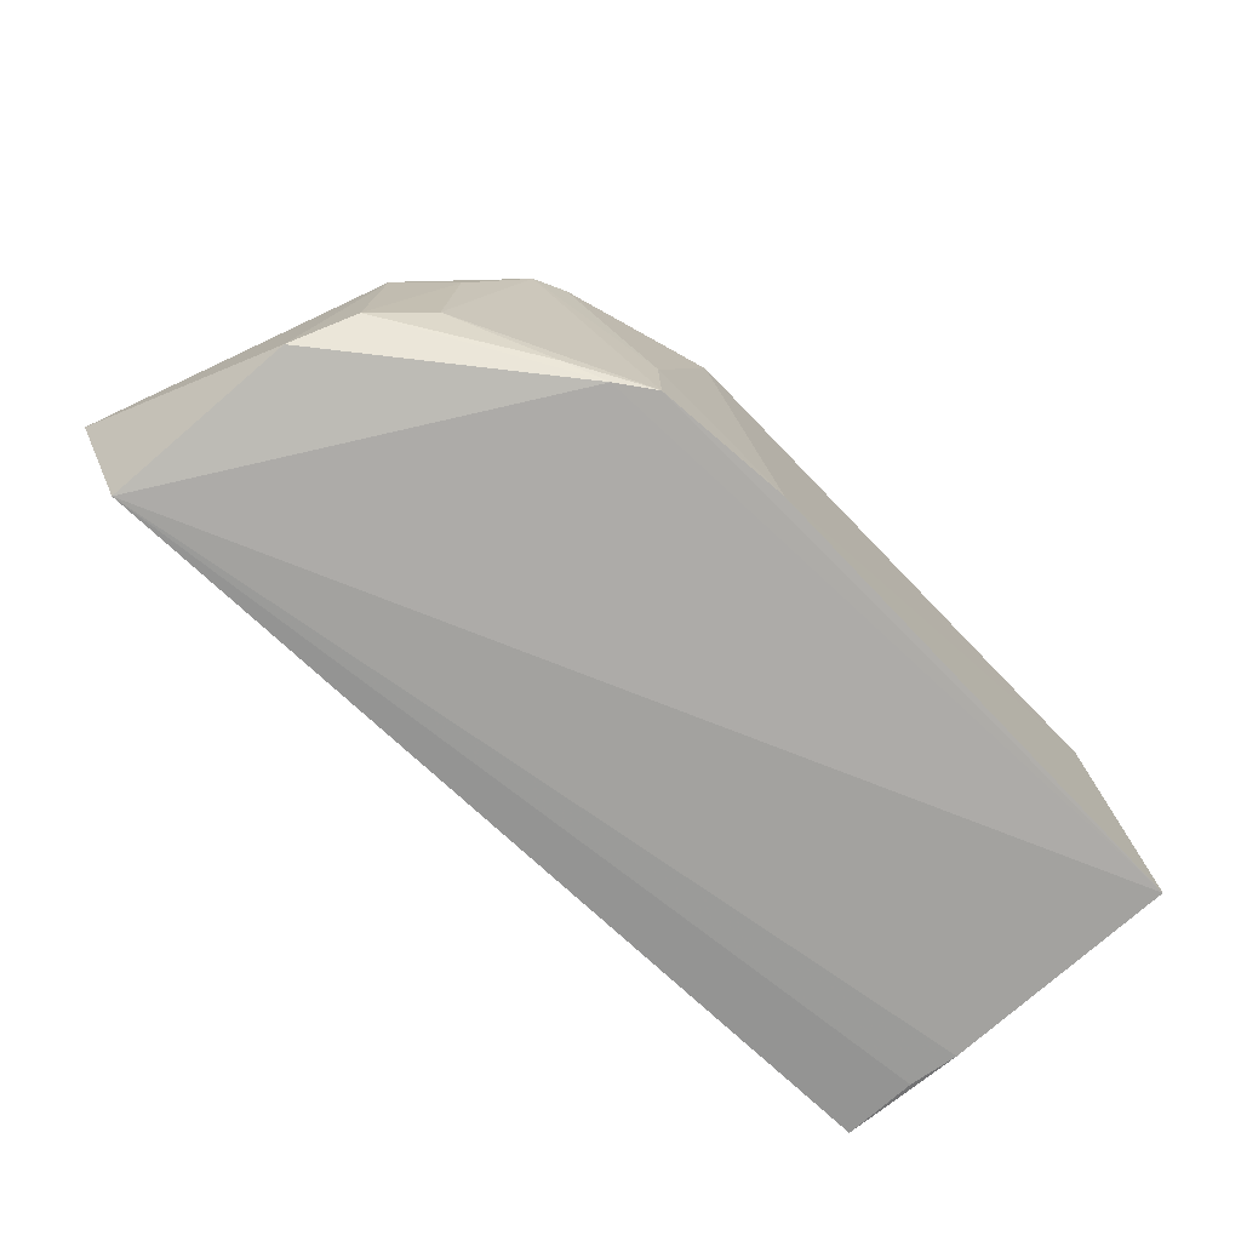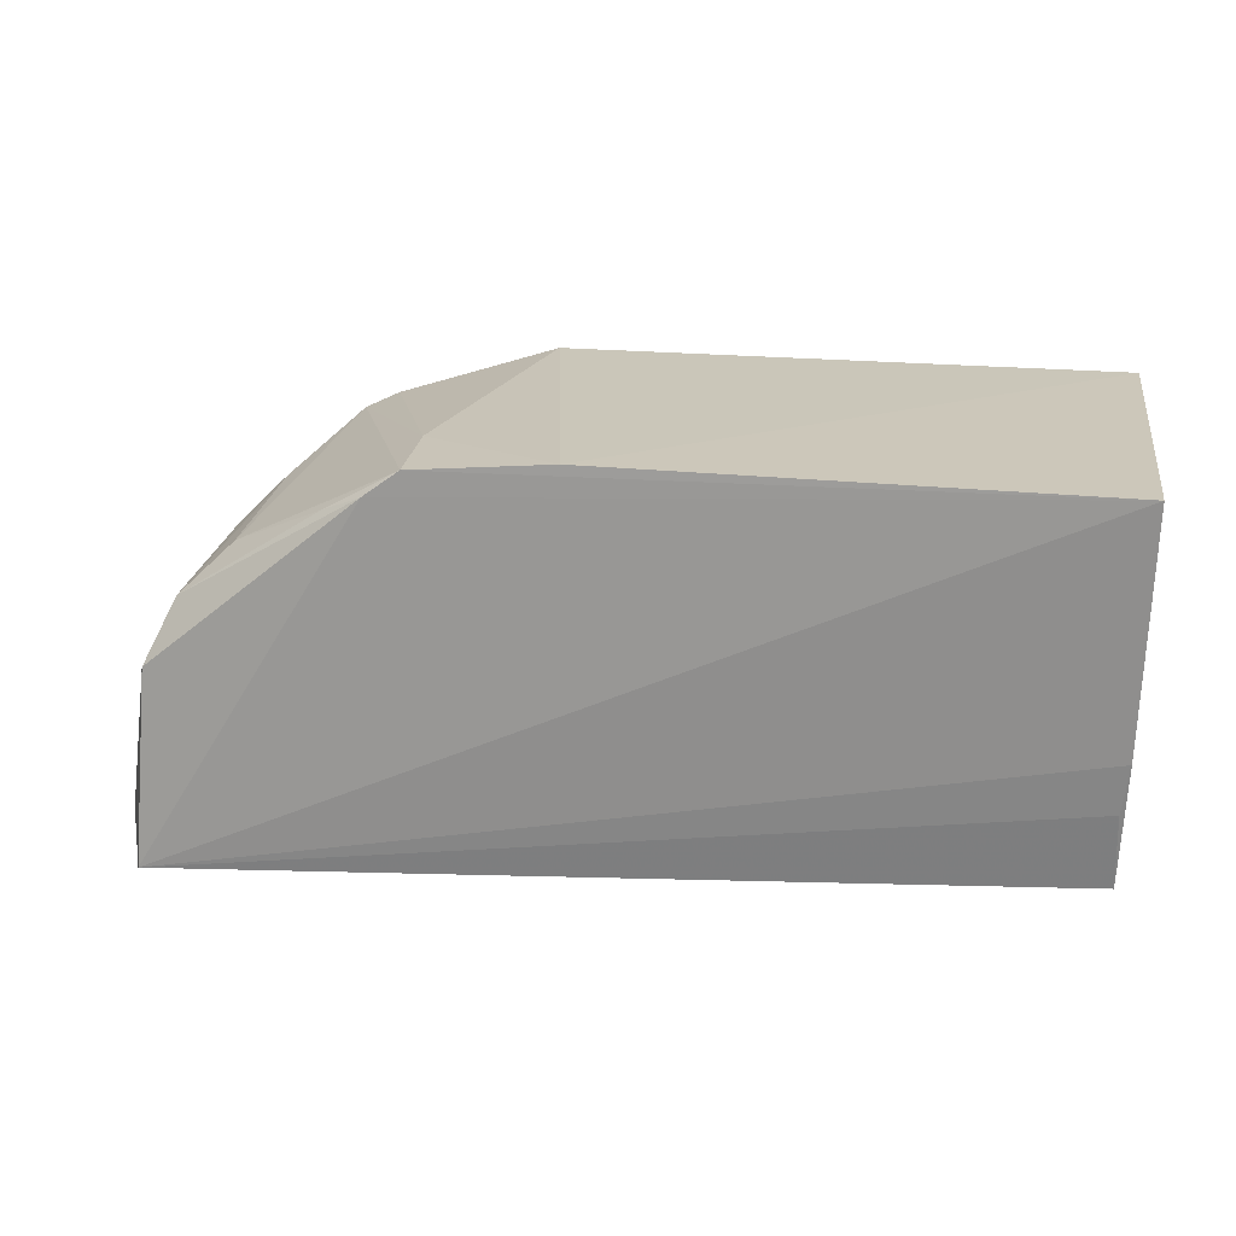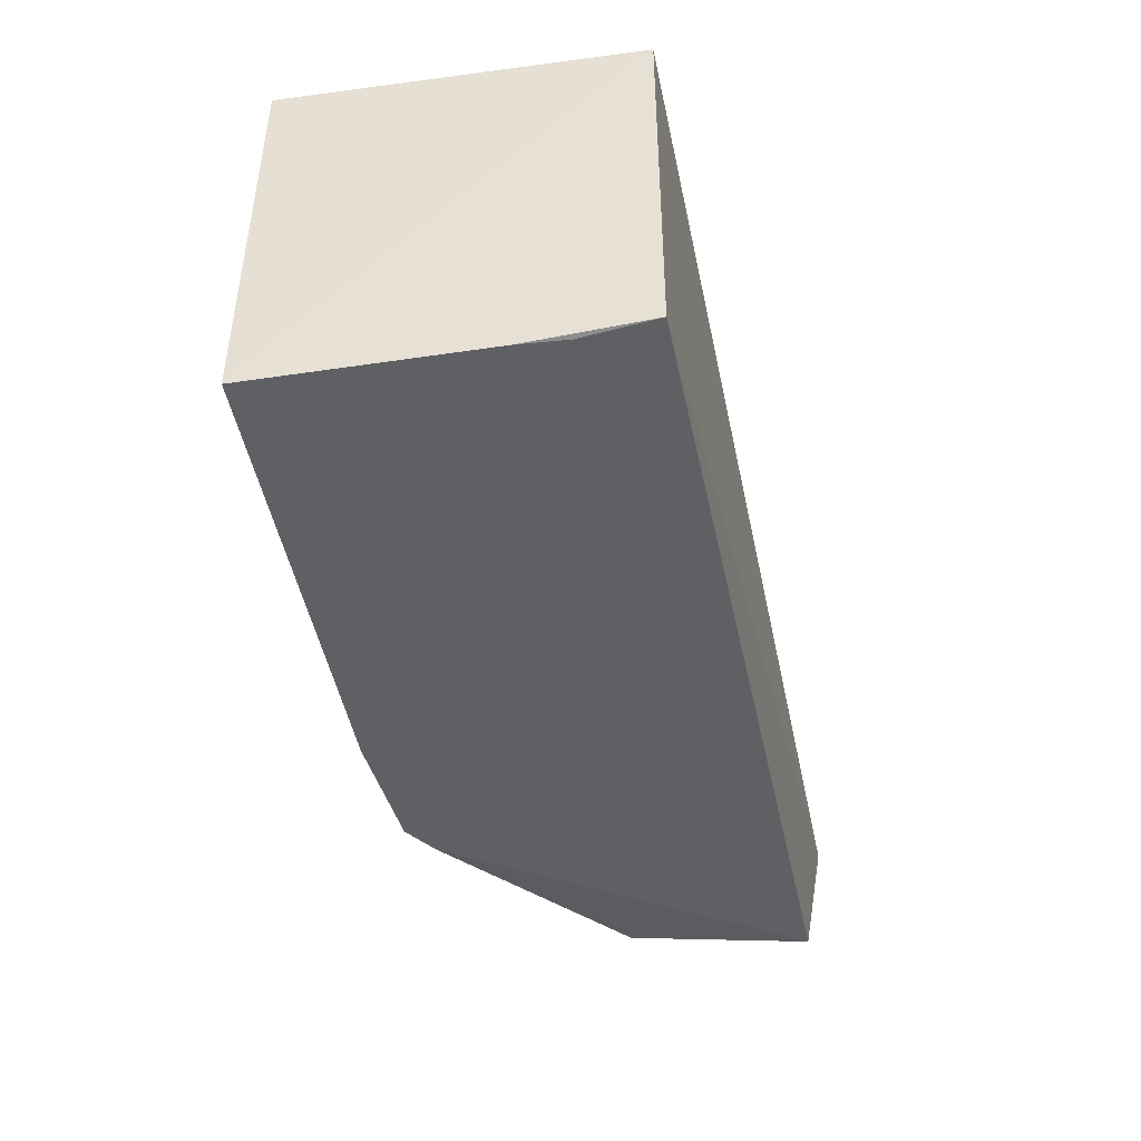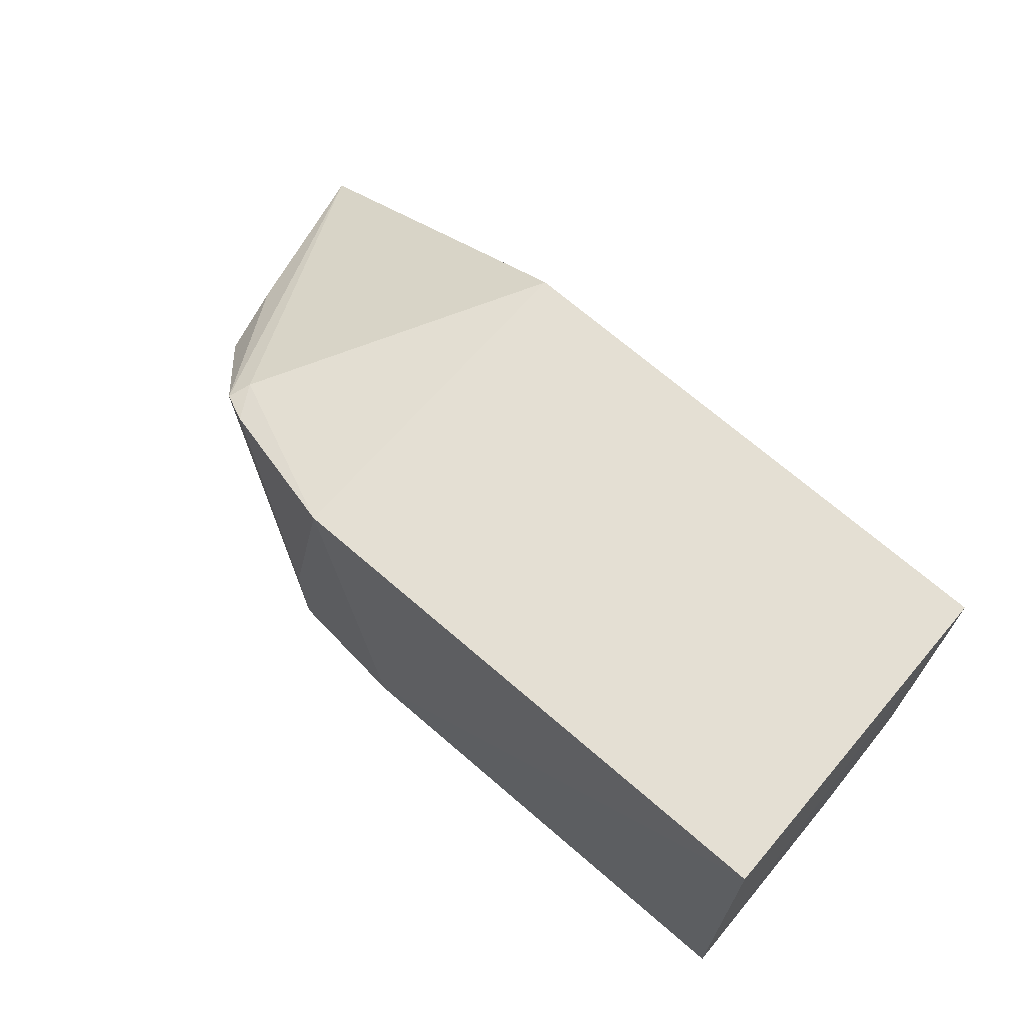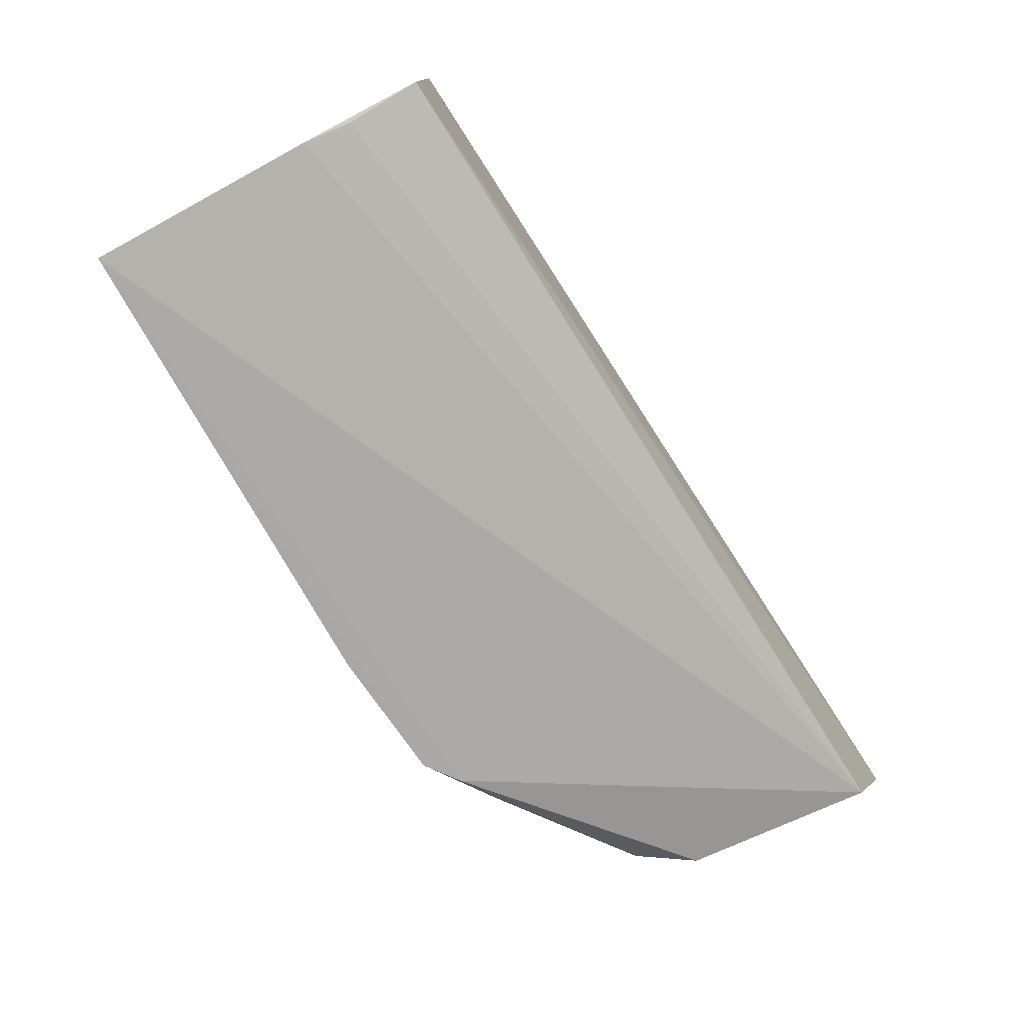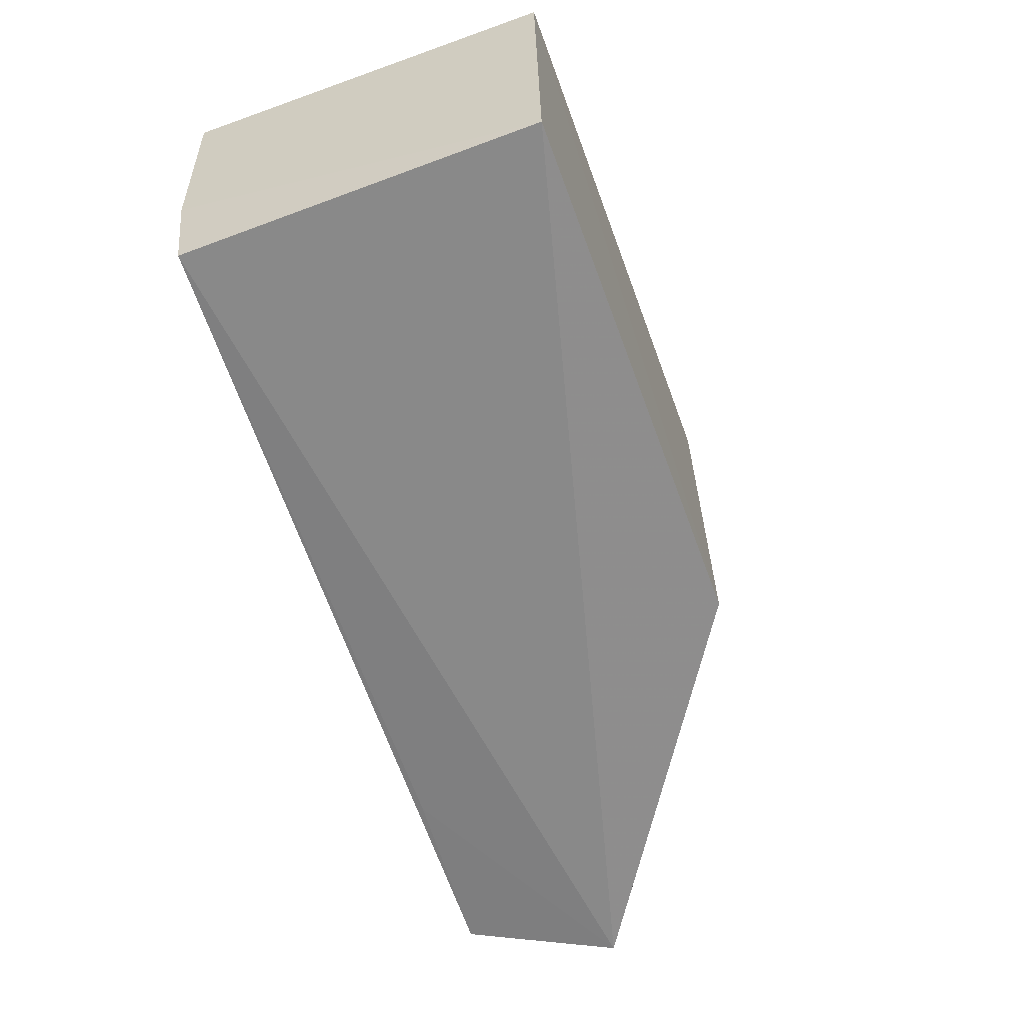
<metadata>
{"format":"obj","ext":"obj","renderer":"f3d","projection":"perspective","resolution":1024,"background":"white","views":[{"elev":-74.8,"azim":134.2,"up":"+Z"},{"elev":21.5,"azim":-171.2,"up":"+Y"},{"elev":-43.4,"azim":-80.4,"up":"+Z"},{"elev":66.1,"azim":-138.5,"up":"+Z"},{"elev":-77.4,"azim":-60.0,"up":"+Z"},{"elev":-60.2,"azim":-70.1,"up":"+Y"}]}
</metadata>
<code>
v 0.06904 0.09865 0.03898
v 0.1051 0.05957 0.01603
v 0.07524 0.09804 0.002349
v 0.01639 0.09875 0.001658
v 0.01673 0.06469 0.03903
v 0.09945 0.06131 0.001564
v 0.06241 0.09916 0.00226
v 0.09565 0.08555 0.02337
v 0.06951 0.06426 0.03919
v 0.01617 0.0985 0.03887
v 0.0785 0.09565 0.002298
v 0.01735 0.06473 0.003908
v 0.07553 0.09811 0.01139
v 0.09828 0.07936 0.003239
v 0.08659 0.09345 0.03445
v 0.0913 0.08909 0.008644
v 0.01693 0.07652 0.002477
v 0.08193 0.06195 0.002678
v 0.08571 0.09124 0.03493
v 0.08354 0.09478 0.03532
v 0.09773 0.07844 0.02307
v 0.08229 0.09385 0.003816
v 0.09579 0.08491 0.005944
v 0.09124 0.0899 0.02395
v 0.01752 0.07184 0.00289
f 7 3 4
f 9 5 2
f 10 4 5
f 10 7 4
f 10 1 7
f 10 9 1
f 10 5 9
f 11 6 4
f 11 4 3
f 12 2 5
f 13 7 1
f 13 3 7
f 14 8 2
f 14 2 6
f 14 6 11
f 15 3 13
f 16 3 15
f 17 12 5
f 17 5 4
f 17 4 6
f 18 12 6
f 18 6 2
f 18 2 12
f 19 1 9
f 19 9 2
f 19 2 15
f 20 15 13
f 20 13 1
f 20 19 15
f 20 1 19
f 21 15 2
f 21 2 8
f 21 8 15
f 22 11 3
f 22 3 16
f 23 8 14
f 23 22 16
f 23 14 11
f 23 11 22
f 24 16 15
f 24 15 8
f 24 23 16
f 24 8 23
f 25 17 6
f 25 6 12
f 25 12 17

</code>
